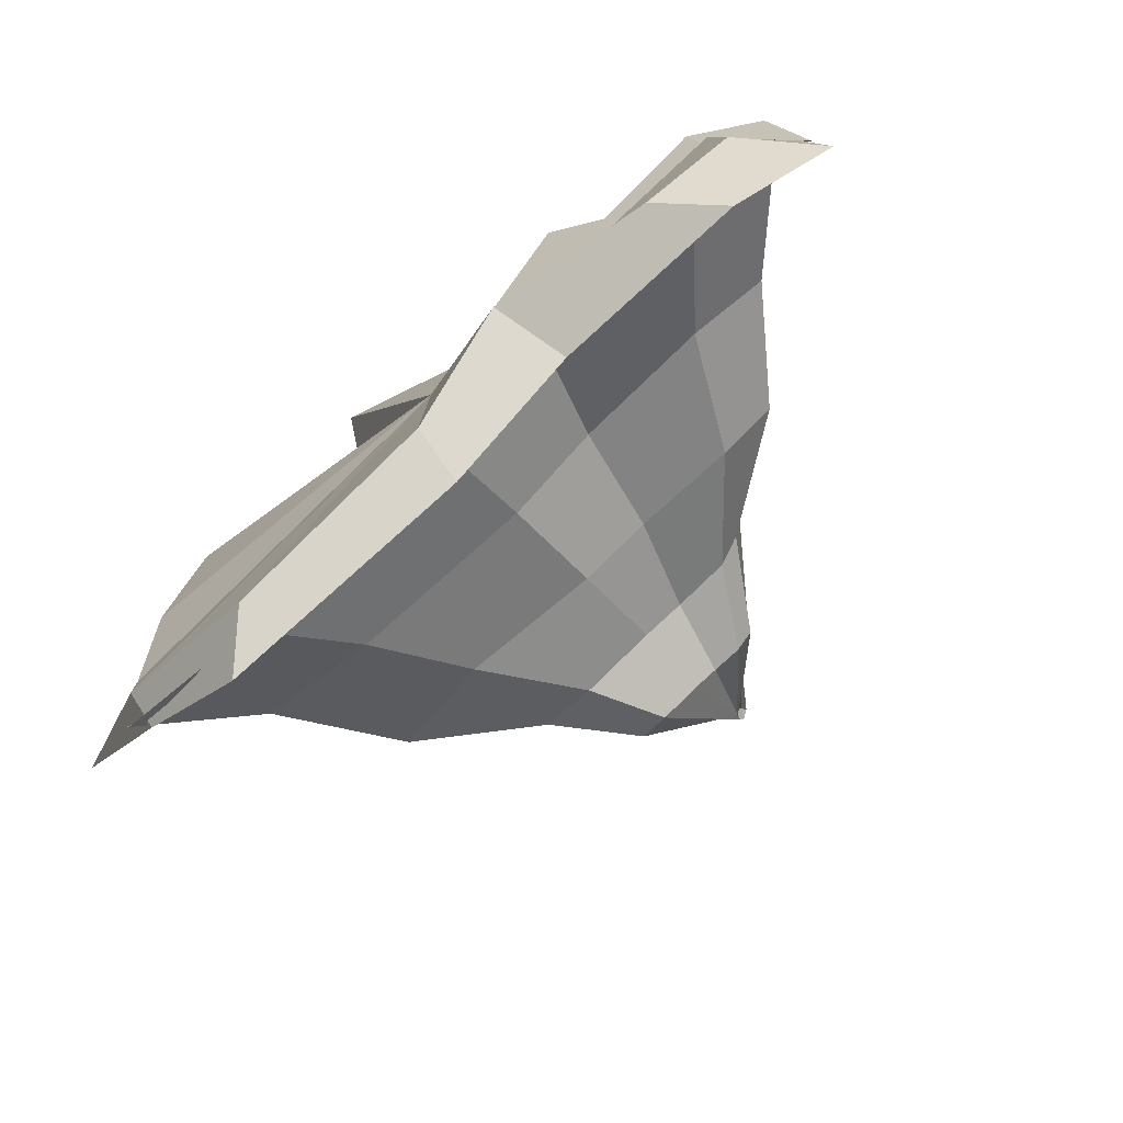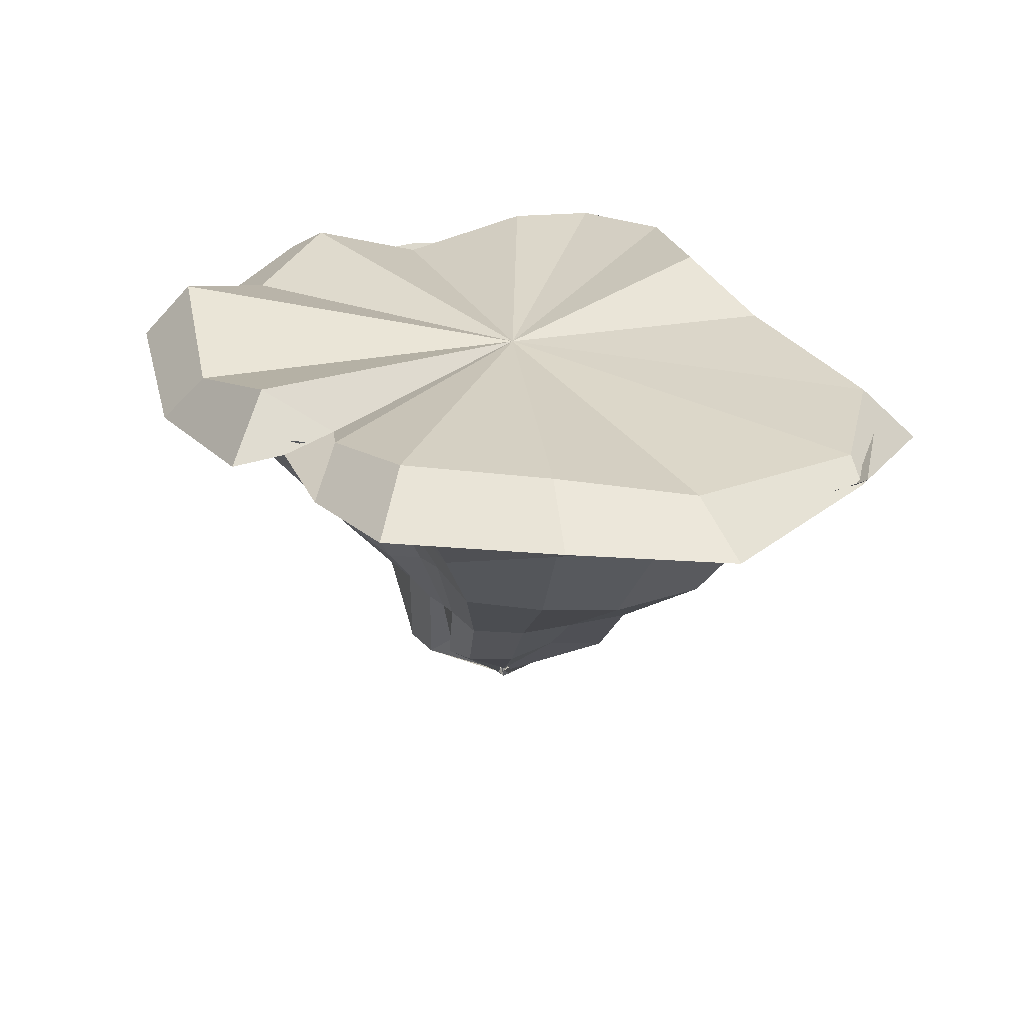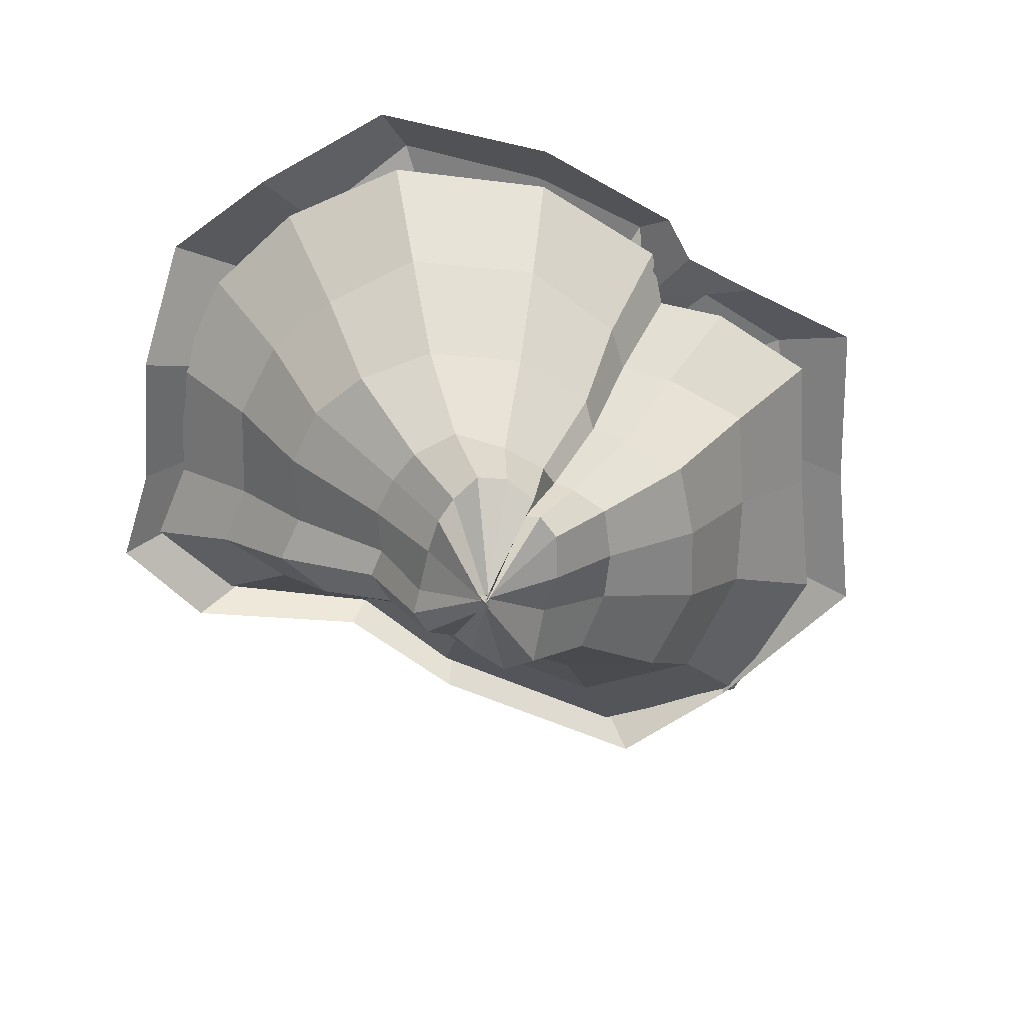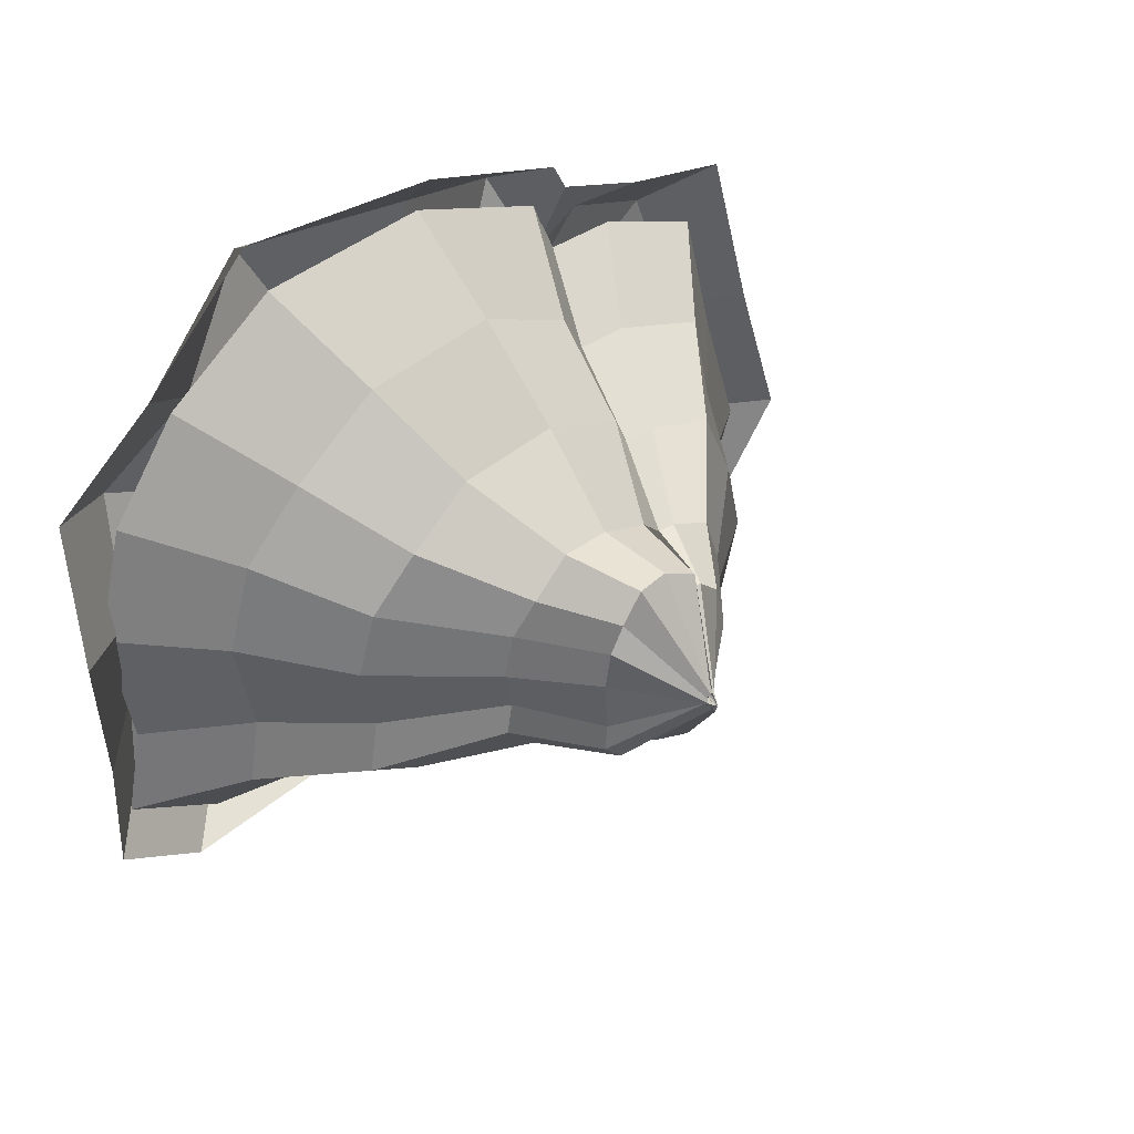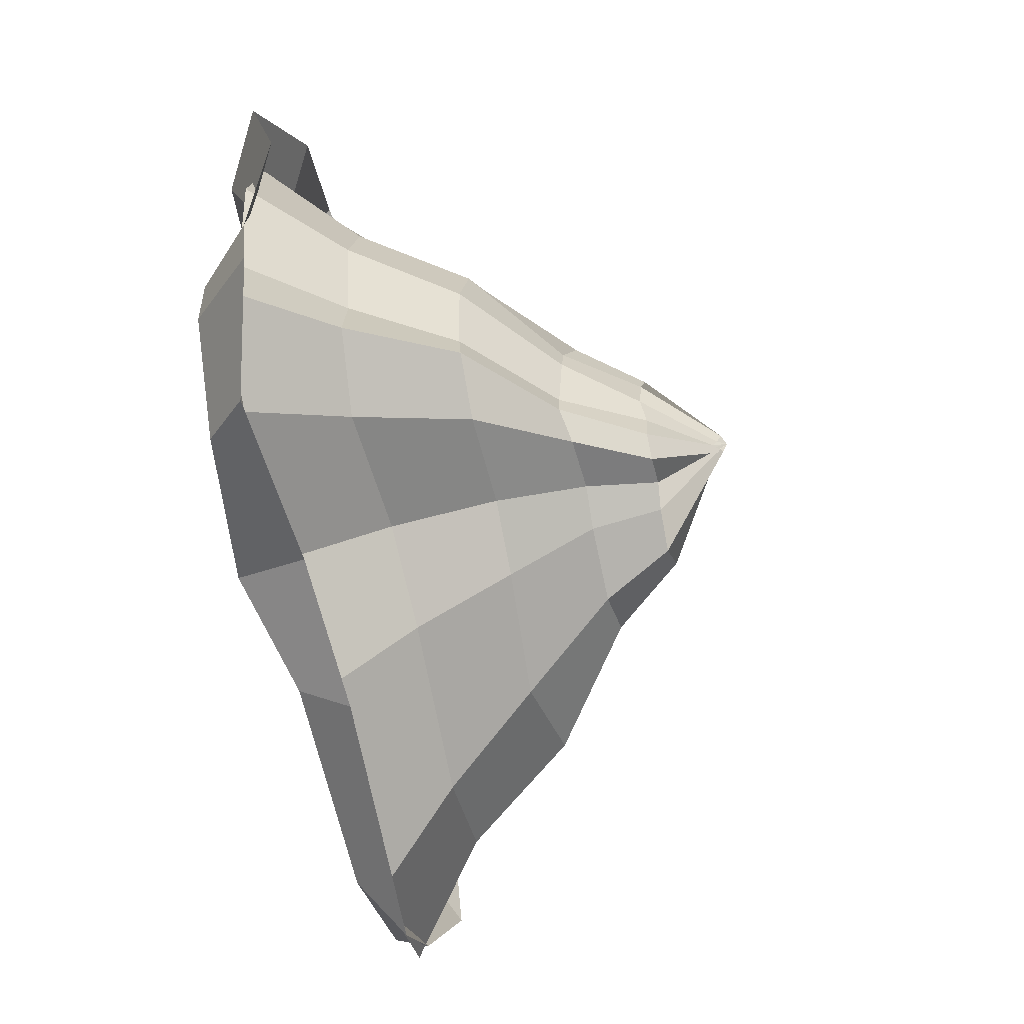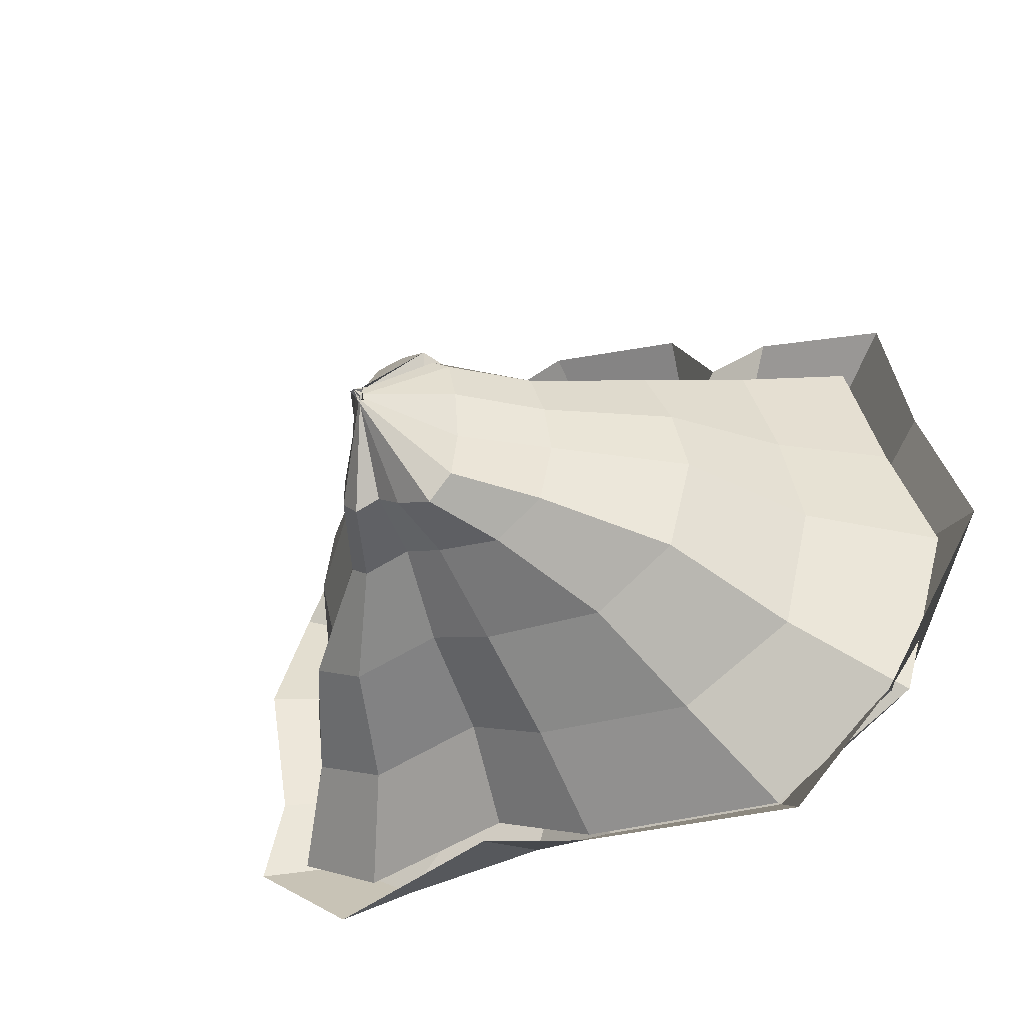
<metadata>
{"format":"obj","ext":"obj","renderer":"f3d","projection":"perspective","resolution":1024,"background":"white","views":[{"elev":-79.7,"azim":-138.3,"up":"+Z"},{"elev":28.0,"azim":76.5,"up":"+Y"},{"elev":-64.1,"azim":-10.8,"up":"+Y"},{"elev":40.9,"azim":-41.5,"up":"+Z"},{"elev":-58.5,"azim":-77.0,"up":"+Z"},{"elev":-42.8,"azim":35.1,"up":"+Z"}]}
</metadata>
<code>
o Vert
v 0.9331 -0.0194 1.766
v -0.03139 -0.02897 2.151
v -1.192 -0.02556 2.071
v -1.969 -0.02533 1.535
v -2.448 -0.01816 0.8733
v -2.659 -0.02152 0.08327
v -2.518 -0.02117 -0.8251
v -2.649 -0.01758 -1.446
v -1.981 -0.01109 -1.853
v -0.8275 -0.01116 -1.772
v -0.03936 -0.02635 -2.201
v 1.462 -0.01668 -2.538
v 2.507 -0.01152 -2.044
v 2.885 -0.02309 -0.9045
v 2.597 -0.02327 0.04085
v 2.353 -0.02229 1.029
v 1.594 -0.01394 1.351
v 1.094 -0.02658 1.373
v 0.6779 -0.6127 1.288
v -0.02654 -0.6799 1.663
v -0.9517 -0.6967 1.583
v -1.531 -0.6707 1.127
v -1.907 -0.5936 0.6295
v -2.081 -0.59 0.03996
v -1.967 -0.6046 -0.6444
v -2.057 -0.6125 -1.106
v -1.541 -0.5588 -1.371
v -0.6476 -0.5939 -1.332
v -0.03789 -0.628 -1.678
v 1.133 -0.5918 -1.944
v 1.94 -0.5627 -1.569
v 2.16 -0.5533 -0.7037
v 2.037 -0.5986 0.01597
v 1.831 -0.6592 0.7588
v 1.223 -0.5703 0.9421
v 0.8287 -0.6179 0.9954
v 0.2542 -1.851 0.5683
v 0.5222 -1.289 0.9266
v -0.03091 -1.283 1.158
v -0.7119 -1.281 1.093
v -1.191 -1.348 0.8204
v -1.489 -1.3 0.4534
v -1.597 -1.266 0.006113
v -1.485 -1.247 -0.4963
v -1.571 -1.283 -0.8382
v -1.184 -1.275 -1.07
v -0.5056 -1.28 -1.027
v -0.03476 -1.273 -1.242
v 0.8476 -1.212 -1.405
v 1.507 -1.316 -1.203
v 1.685 -1.305 -0.5403
v 1.569 -1.299 -0.005882
v 1.356 -1.279 0.5104
v 0.9068 -1.221 0.6349
v 0.6232 -1.281 0.7087
v 0.1804 -2.393 0.5547
v -0.05741 -1.829 0.6699
v -0.4429 -1.896 0.7459
v -0.7119 -1.92 0.5342
v -0.8314 -1.845 0.262
v -0.9094 -1.845 -0.02647
v -0.8162 -1.799 -0.3604
v -0.8598 -1.805 -0.5775
v -0.6831 -1.856 -0.7439
v -0.3083 -1.874 -0.7365
v -0.03199 -1.858 -0.8555
v 0.4622 -1.857 -1.017
v 0.8352 -1.882 -0.8434
v 0.9187 -1.859 -0.3935
v 0.8866 -1.899 -0.03034
v 0.7705 -1.895 0.3317
v 0.5041 -1.865 0.444
v 0.355 -1.886 0.4823
v -0.03344 -2.804 -0.0291
v -0.03898 -2.355 0.663
v -0.2515 -2.369 0.6464
v -0.3893 -2.362 0.4402
v -0.4671 -2.34 0.2335
v -0.4956 -2.326 -0.03153
v -0.507 -2.361 -0.3415
v -0.5136 -2.353 -0.5441
v -0.3894 -2.357 -0.6812
v -0.1883 -2.363 -0.6696
v -0.03087 -2.344 -0.7779
v 0.235 -2.336 -0.9022
v 0.4363 -2.367 -0.7702
v 0.4378 -2.304 -0.3649
v 0.4699 -2.385 -0.04036
v 0.3999 -2.377 0.2859
v 0.2545 -2.373 0.4201
v 0.1466 -2.333 0.3811
v -0.03421 -2.795 -0.04299
v -0.03571 -2.796 -0.05137
v -0.05536 -2.782 -0.08189
v -0.1022 -2.839 -0.05639
v -0.08504 -2.804 -0.09349
v -0.06963 -2.75 -0.1477
v -0.07903 -2.771 -0.1253
v -0.01672 -2.832 -0.141
v -0.01946 -2.804 -0.08742
v -0.04158 -2.818 -0.1357
v -0.03627 -2.836 -0.1707
v -0.03836 -2.807 -0.1453
v -0.055 -2.787 -0.09257
v -0.02744 -2.787 -0.08621
v -0.05663 -2.787 -0.07418
v -0.01601 -2.804 -0.04707
v -0.01301 -2.764 -0.03008
v -0.04737 -2.87 -0.092
v 0.9798 -0.1701 2.111
v -0.08 -0.2352 2.492
v -1.377 -0.09177 2.504
v -2.206 -0.1946 1.825
v -2.824 -0.01825 1.11
v -2.918 -0.2701 0.1574
v -2.809 -0.1533 -0.8869
v -2.885 -0.2492 -1.578
v -2.204 -0.08 -2.129
v -0.9017 -0.1047 -1.957
v 0.01741 -0.1896 -2.364
v 1.676 -0.1566 -2.743
v 2.405 -0.1033 -2.054
v 3.213 -0.1289 -0.9016
v 2.888 -0.09865 0.1828
v 2.656 0.01732 1.356
v 1.761 -0.1107 1.643
v 1.237 0.008735 1.769
v 0.8295 0.3339 1.857
v -0.07021 0.06027 2.188
v -1.15 0.3654 2.164
v -1.788 0.06382 1.517
v -2.341 0.2678 0.9347
v -2.474 -0.0112 0.1253
v -2.39 0.2497 -0.7745
v -2.462 0.1981 -1.405
v -1.84 0.2543 -1.854
v -0.7687 0.393 -1.808
v 0.006433 0.1738 -2.094
v 1.408 0.1315 -2.441
v 2.38 0.1299 -1.962
v 2.631 0.08339 -0.8001
v 2.473 0.2456 0.1601
v 2.171 0.3107 1.123
v 1.464 0.1759 1.444
v 0.9634 0.01373 1.379
v 0.04184 0.1687 -0.1489
f 21 22 41 40
f 28 29 48 47
f 35 36 55 54
f 20 21 40 39
f 27 28 47 46
f 34 35 54 53
f 19 20 39 38
f 26 27 46 45
f 33 34 53 52
f 25 26 45 44
f 32 33 52 51
f 24 25 44 43
f 31 32 51 50
f 23 24 43 42
f 30 31 50 49
f 36 19 38 55
f 22 23 42 41
f 29 30 49 48
f 4 5 23 22
f 18 1 19 36
f 12 13 31 30
f 5 6 24 23
f 13 14 32 31
f 6 7 25 24
f 14 15 33 32
f 7 8 26 25
f 15 16 34 33
f 8 9 27 26
f 1 2 20 19
f 16 17 35 34
f 9 10 28 27
f 2 3 21 20
f 17 18 36 35
f 10 11 29 28
f 3 4 22 21
f 11 12 30 29
f 45 46 64 63
f 52 53 71 70
f 44 45 63 62
f 51 52 70 69
f 43 44 62 61
f 50 51 69 68
f 42 43 61 60
f 49 50 68 67
f 55 38 37 73
f 41 42 60 59
f 48 49 67 66
f 40 41 59 58
f 47 48 66 65
f 54 55 73 72
f 39 40 58 57
f 46 47 65 64
f 53 54 72 71
f 38 39 57 37
f 64 65 83 82
f 71 72 90 89
f 37 57 75 56
f 63 64 82 81
f 70 71 89 88
f 62 63 81 80
f 69 70 88 87
f 61 62 80 79
f 68 69 87 86
f 60 61 79 78
f 67 68 86 85
f 73 37 56 91
f 59 60 78 77
f 66 67 85 84
f 58 59 77 76
f 65 66 84 83
f 72 73 91 90
f 57 58 76 75
f 83 84 101 100
f 90 91 108 107
f 75 76 93 92
f 82 83 100 99
f 89 90 107 106
f 56 75 92 74
f 81 82 99 98
f 88 89 106 105
f 80 81 98 97
f 87 88 105 104
f 79 80 97 96
f 86 87 104 103
f 78 79 96 95
f 85 86 103 102
f 91 56 74 108
f 77 78 95 94
f 84 85 102 101
f 76 77 94 93
f 92 93 109
f 93 94 109
f 94 95 109
f 95 96 109
f 96 97 109
f 97 98 109
f 98 99 109
f 99 100 109
f 100 101 109
f 101 102 109
f 102 103 109
f 103 104 109
f 104 105 109
f 105 106 109
f 106 107 109
f 107 108 109
f 108 74 109
f 74 92 109
f 112 111 129 130
f 119 118 136 137
f 126 125 143 144
f 111 110 128 129
f 118 117 135 136
f 125 124 142 143
f 117 116 134 135
f 124 123 141 142
f 116 115 133 134
f 123 122 140 141
f 115 114 132 133
f 122 121 139 140
f 110 127 145 128
f 114 113 131 132
f 121 120 138 139
f 113 112 130 131
f 120 119 137 138
f 127 126 144 145
f 129 146 130
f 130 146 131
f 131 146 132
f 132 146 133
f 133 146 134
f 134 146 135
f 135 146 136
f 136 146 137
f 137 146 138
f 138 146 139
f 139 146 140
f 140 146 141
f 141 146 142
f 142 146 143
f 143 146 144
f 144 146 145
f 145 146 128
f 128 146 129

</code>
